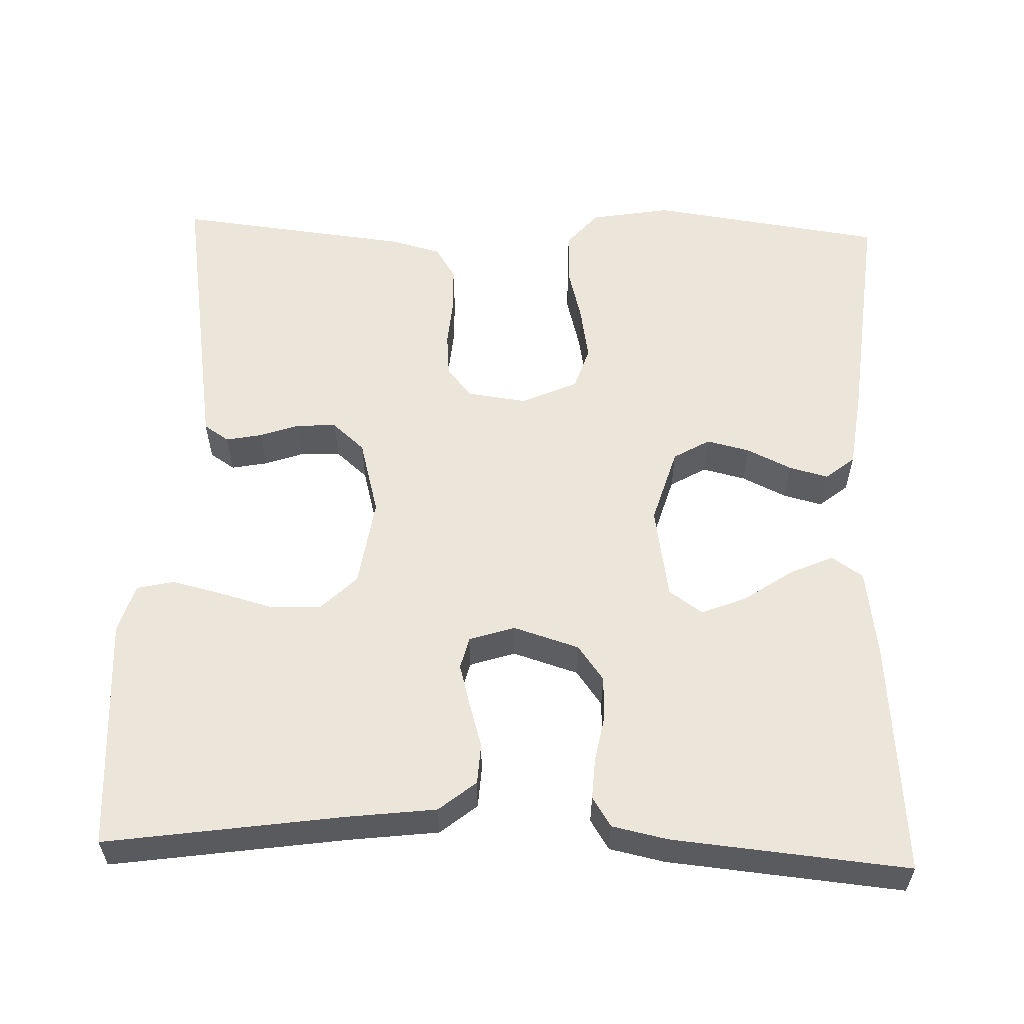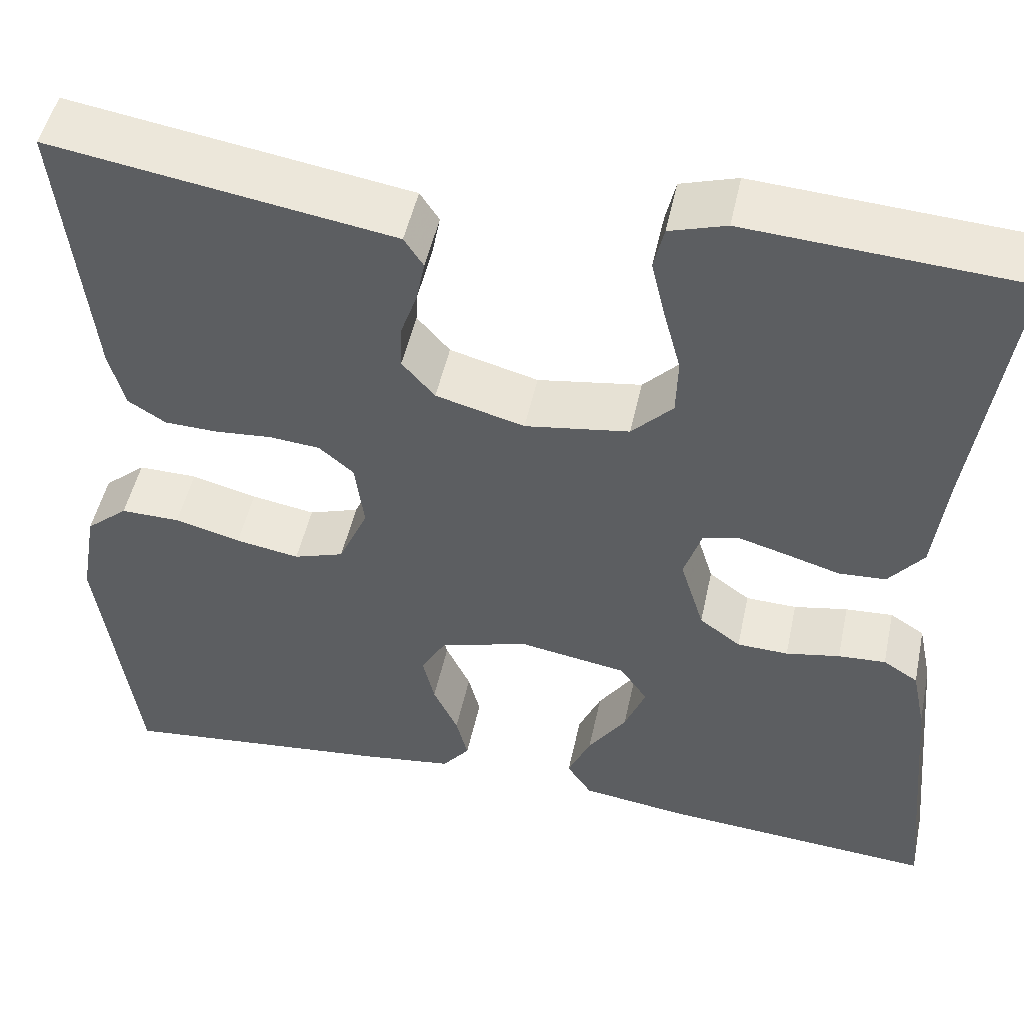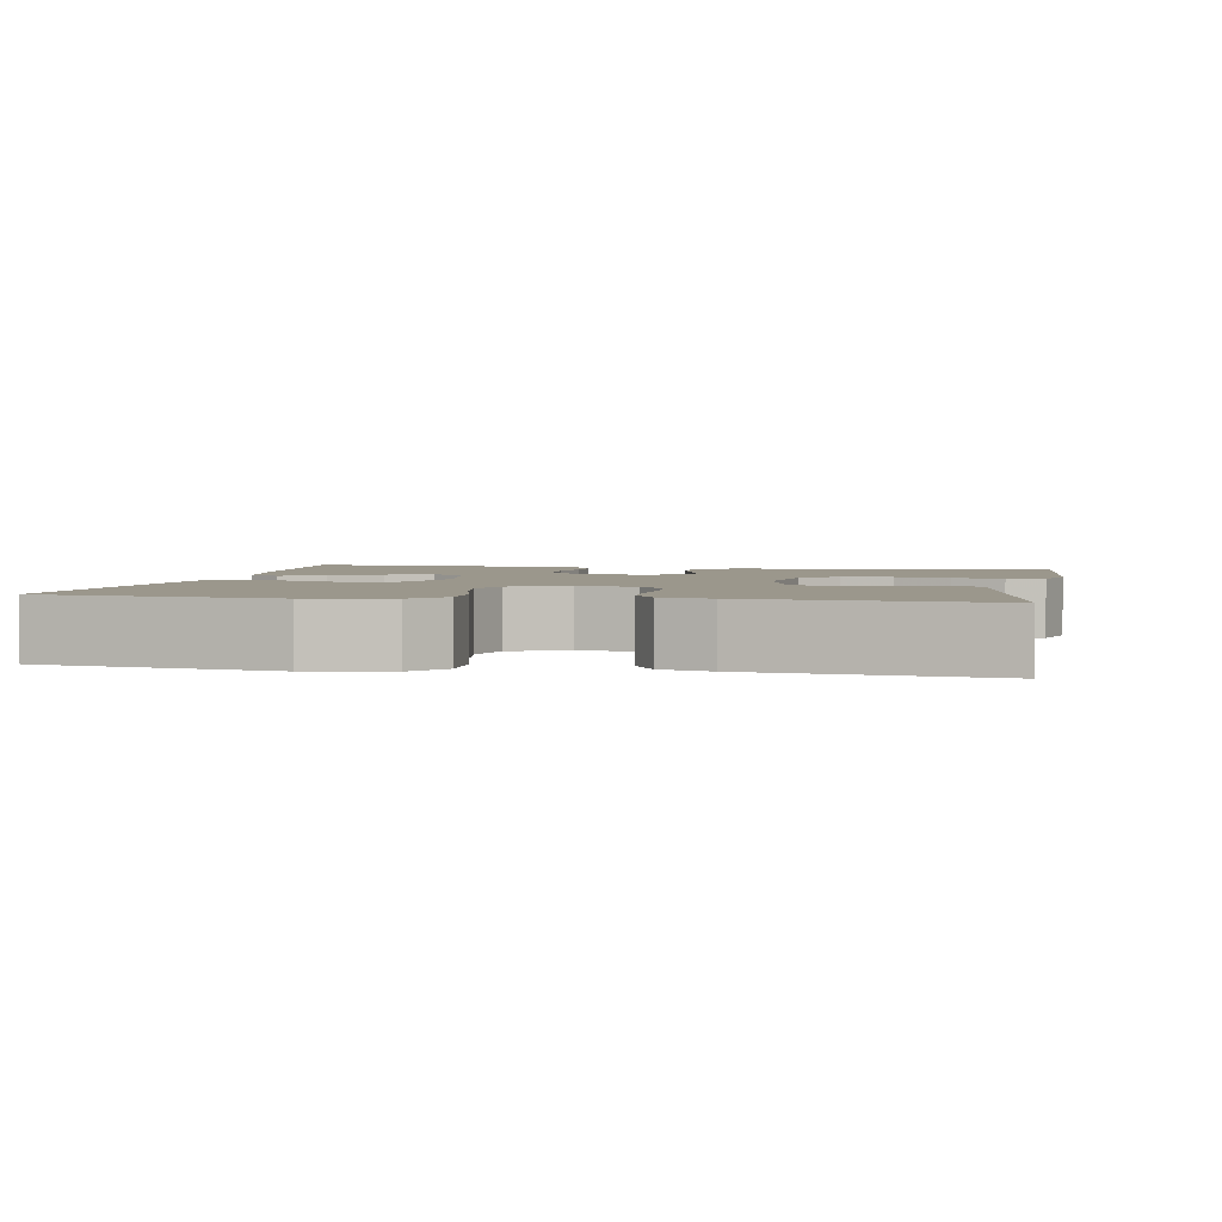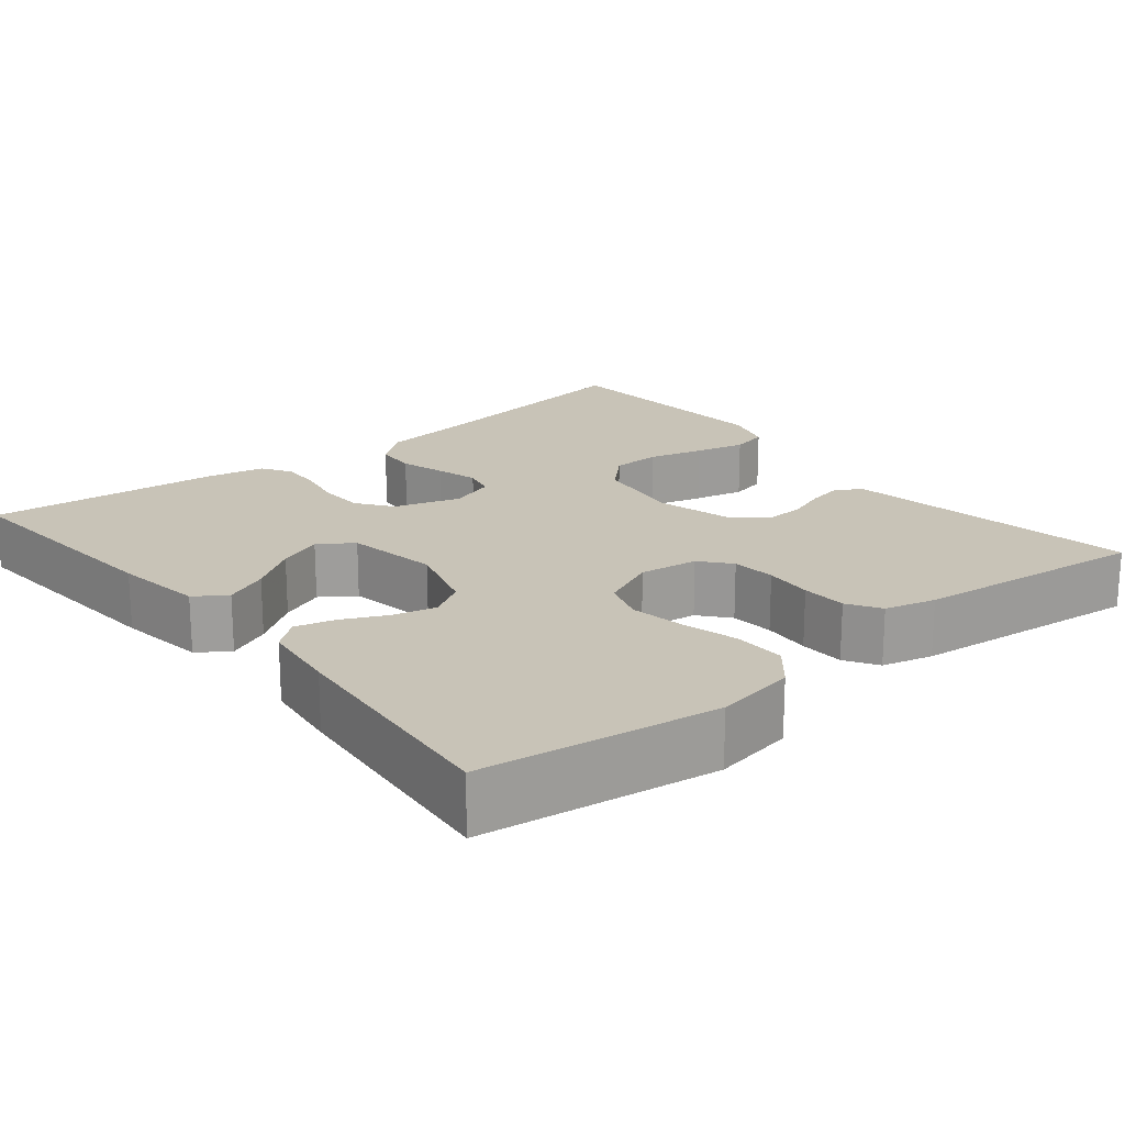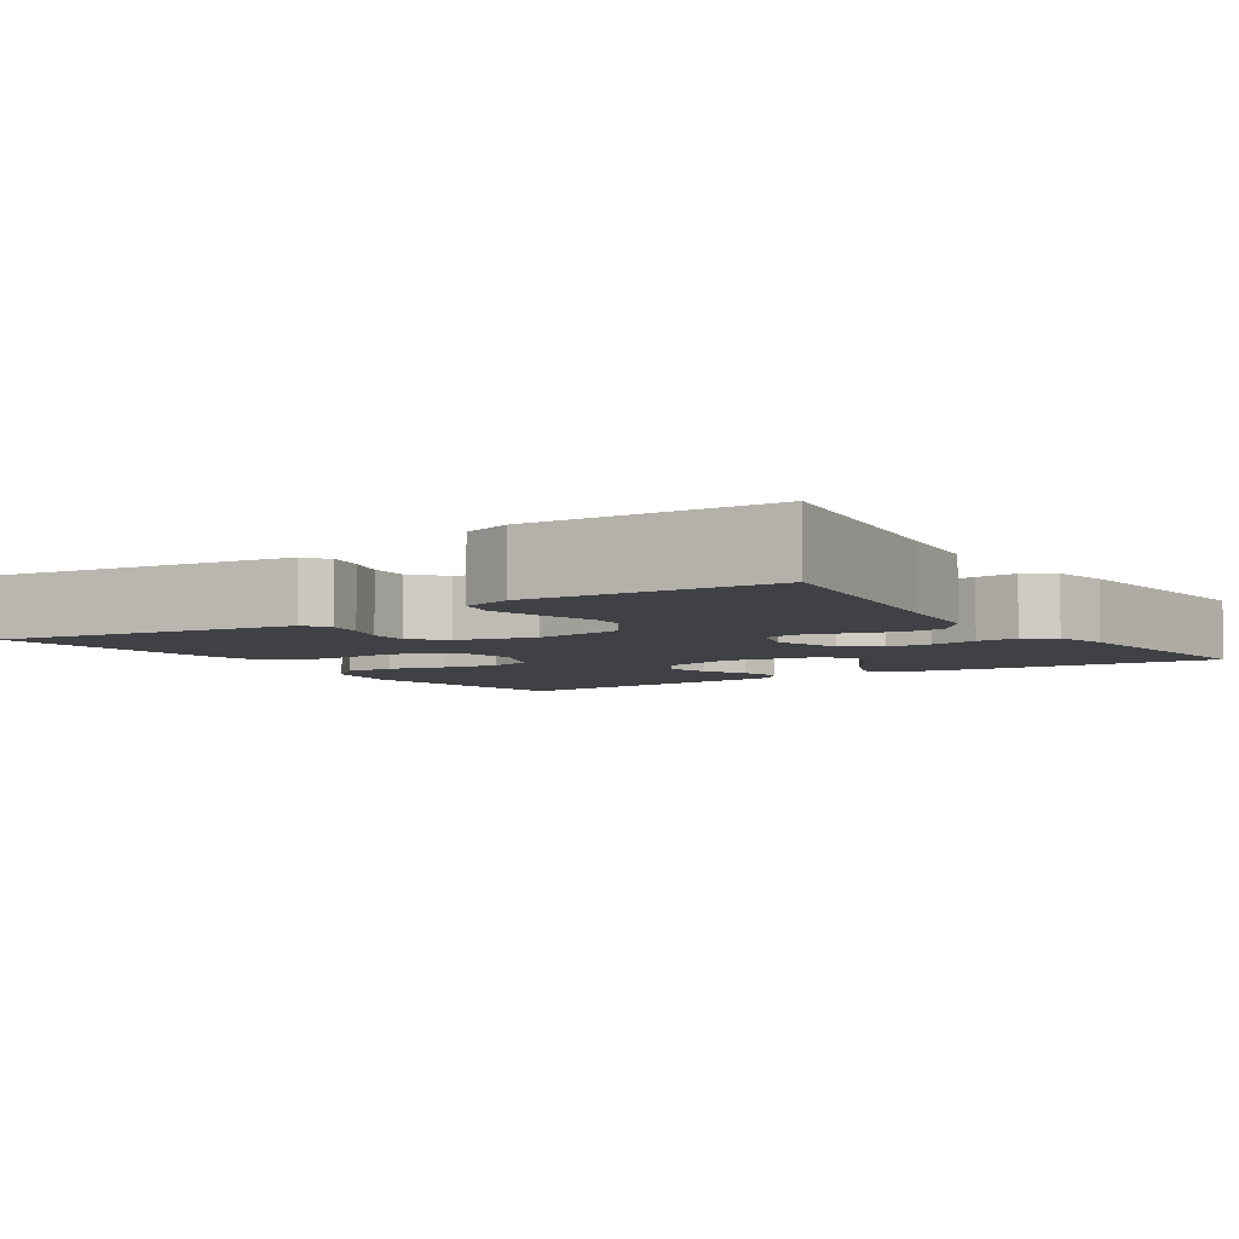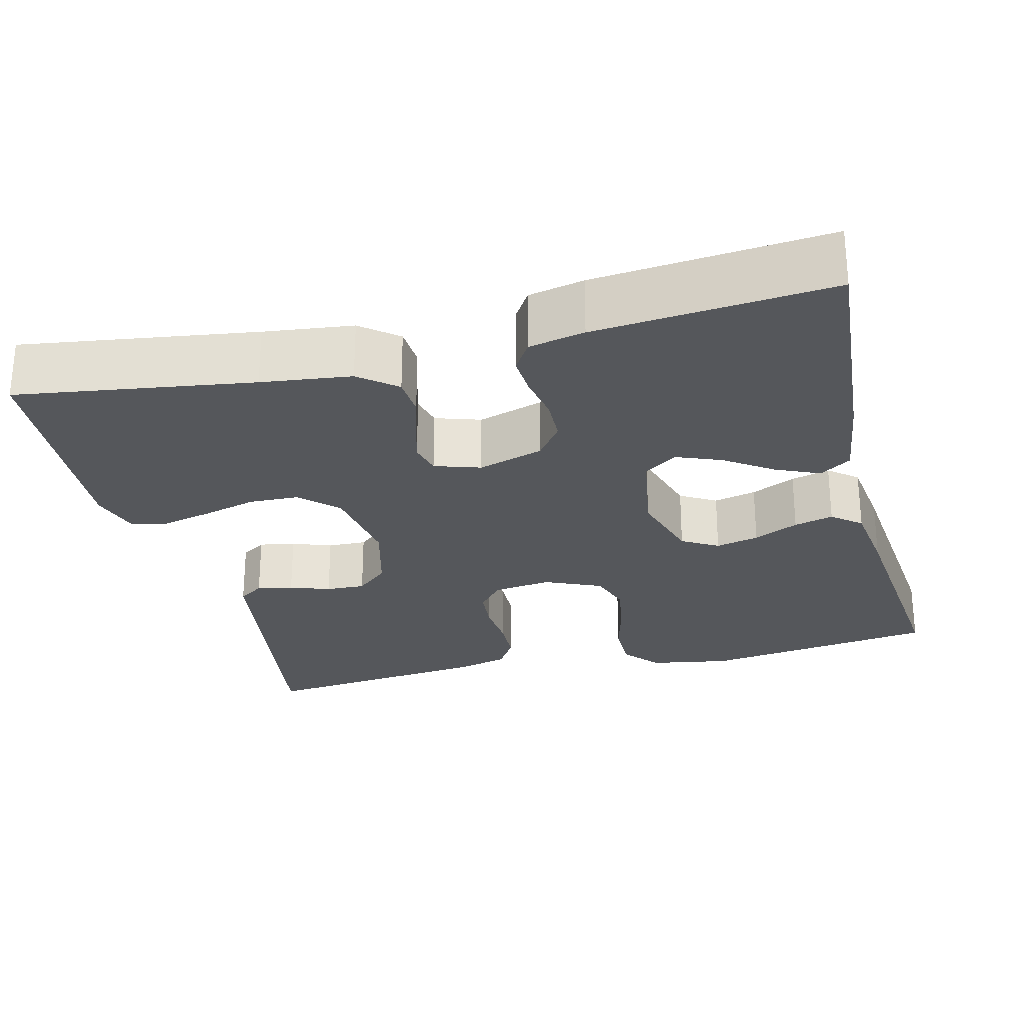
<metadata>
{"format":"obj","ext":"obj","renderer":"f3d","projection":"perspective","resolution":1024,"background":"white","views":[{"elev":57.4,"azim":92.0,"up":"+Y"},{"elev":49.0,"azim":12.0,"up":"+Z"},{"elev":2.8,"azim":-79.1,"up":"+Y"},{"elev":19.7,"azim":-129.2,"up":"+Y"},{"elev":-5.5,"azim":34.1,"up":"+Y"},{"elev":-26.4,"azim":104.1,"up":"+Y"}]}
</metadata>
<code>
v 0.5 0.07 -0.5
v 0.2 0.07 -0.476
v 0.086 0.07 -0.46
v 0.059 0.07 -0.42
v 0.084 0.07 -0.364
v 0.126 0.07 -0.303
v 0.149 0.07 -0.246
v 0.119 0.07 -0.203
v 0 0.07 -0.183
v -0.097 0.07 -0.212
v -0.124 0.07 -0.258
v -0.111 0.07 -0.313
v -0.084 0.07 -0.37
v -0.071 0.07 -0.42
v -0.101 0.07 -0.457
v -0.2 0.07 -0.47
v -0.5 0.07 -0.5
v -0.542 0.07 -0.2
v -0.524 0.07 -0.097
v -0.478 0.07 -0.058
v -0.413 0.07 -0.059
v -0.341 0.07 -0.078
v -0.271 0.07 -0.09
v -0.216 0.07 -0.072
v -0.184 0.07 0
v -0.194 0.07 0.075
v -0.232 0.07 0.107
v -0.288 0.07 0.112
v -0.35 0.07 0.107
v -0.408 0.07 0.109
v -0.45 0.07 0.135
v -0.467 0.07 0.2
v -0.5 0.07 0.5
v -0.2 0.07 0.452
v -0.125 0.07 0.44
v -0.104 0.07 0.408
v -0.113 0.07 0.362
v -0.131 0.07 0.311
v -0.133 0.07 0.261
v -0.097 0.07 0.22
v 0 0.07 0.194
v 0.114 0.07 0.211
v 0.159 0.07 0.257
v 0.161 0.07 0.32
v 0.142 0.07 0.39
v 0.127 0.07 0.454
v 0.138 0.07 0.501
v 0.2 0.07 0.52
v 0.5 0.07 0.5
v 0.456 0.07 0.2
v 0.442 0.07 0.086
v 0.404 0.07 0.039
v 0.352 0.07 0.036
v 0.295 0.07 0.053
v 0.241 0.07 0.068
v 0.2 0.07 0.058
v 0.181 0.07 0
v 0.207 0.07 -0.084
v 0.252 0.07 -0.117
v 0.308 0.07 -0.119
v 0.367 0.07 -0.108
v 0.419 0.07 -0.105
v 0.457 0.07 -0.129
v 0.472 0.07 -0.2
v 0.5 0 -0.5
v 0.2 0 -0.476
v 0.086 0 -0.46
v 0.059 0 -0.42
v 0.084 0 -0.364
v 0.126 0 -0.303
v 0.149 0 -0.246
v 0.119 0 -0.203
v 0 0 -0.183
v -0.097 0 -0.212
v -0.124 0 -0.258
v -0.111 0 -0.313
v -0.084 0 -0.37
v -0.071 0 -0.42
v -0.101 0 -0.457
v -0.2 0 -0.47
v -0.5 0 -0.5
v -0.542 0 -0.2
v -0.524 0 -0.097
v -0.478 0 -0.058
v -0.413 0 -0.059
v -0.341 0 -0.078
v -0.271 0 -0.09
v -0.216 0 -0.072
v -0.184 0 0
v -0.194 0 0.075
v -0.232 0 0.107
v -0.288 0 0.112
v -0.35 0 0.107
v -0.408 0 0.109
v -0.45 0 0.135
v -0.467 0 0.2
v -0.5 0 0.5
v -0.2 0 0.452
v -0.125 0 0.44
v -0.104 0 0.408
v -0.113 0 0.362
v -0.131 0 0.311
v -0.133 0 0.261
v -0.097 0 0.22
v 0 0 0.194
v 0.114 0 0.211
v 0.159 0 0.257
v 0.161 0 0.32
v 0.142 0 0.39
v 0.127 0 0.454
v 0.138 0 0.501
v 0.2 0 0.52
v 0.5 0 0.5
v 0.456 0 0.2
v 0.442 0 0.086
v 0.404 0 0.039
v 0.352 0 0.036
v 0.295 0 0.053
v 0.241 0 0.068
v 0.2 0 0.058
v 0.181 0 0
v 0.207 0 -0.084
v 0.252 0 -0.117
v 0.308 0 -0.119
v 0.367 0 -0.108
v 0.419 0 -0.105
v 0.457 0 -0.129
v 0.472 0 -0.2
f 4 5 6
f 3 4 6
f 2 3 6
f 1 2 6
f 64 1 6
f 63 64 6
f 62 63 6
f 61 62 6
f 60 61 6
f 59 60 6 7
f 58 59 7 8
f 57 58 8 9
f 56 57 9 10
f 52 53 54
f 51 52 54
f 50 51 54
f 50 54 55
f 49 50 55
f 48 49 55
f 47 48 55
f 46 47 55
f 45 46 55
f 44 45 55
f 43 44 55 56
f 36 37 38
f 35 36 38
f 34 35 38
f 33 34 38
f 32 33 38
f 31 32 38
f 30 31 38
f 29 30 38
f 28 29 38
f 27 28 38 39
f 26 27 39 40
f 20 21 22
f 19 20 22
f 18 19 22
f 17 18 22
f 16 17 22
f 15 16 22
f 14 15 22
f 13 14 22
f 12 13 22
f 11 12 22 23
f 10 11 23 24
f 42 43 56 10
f 10 24 25
f 42 10 25
f 41 42 25
f 25 26 40 41
f 70 69 68
f 70 68 67
f 70 67 66
f 70 66 65
f 70 65 128
f 70 128 127
f 70 127 126
f 70 126 125
f 70 125 124
f 71 70 124 123
f 72 71 123 122
f 73 72 122 121
f 74 73 121 120
f 118 117 116
f 118 116 115
f 118 115 114
f 119 118 114
f 119 114 113
f 119 113 112
f 119 112 111
f 119 111 110
f 119 110 109
f 119 109 108
f 120 119 108 107
f 102 101 100
f 102 100 99
f 102 99 98
f 102 98 97
f 102 97 96
f 102 96 95
f 102 95 94
f 102 94 93
f 102 93 92
f 103 102 92 91
f 104 103 91 90
f 86 85 84
f 86 84 83
f 86 83 82
f 86 82 81
f 86 81 80
f 86 80 79
f 86 79 78
f 86 78 77
f 86 77 76
f 87 86 76 75
f 88 87 75 74
f 74 120 107 106
f 89 88 74
f 89 74 106
f 89 106 105
f 105 104 90 89
f 1 65 66 2
f 2 66 67 3
f 3 67 68 4
f 4 68 69 5
f 5 69 70 6
f 6 70 71 7
f 7 71 72 8
f 8 72 73 9
f 9 73 74 10
f 10 74 75 11
f 11 75 76 12
f 12 76 77 13
f 13 77 78 14
f 14 78 79 15
f 15 79 80 16
f 16 80 81 17
f 17 81 82 18
f 18 82 83 19
f 19 83 84 20
f 20 84 85 21
f 21 85 86 22
f 22 86 87 23
f 23 87 88 24
f 24 88 89 25
f 25 89 90 26
f 26 90 91 27
f 27 91 92 28
f 28 92 93 29
f 29 93 94 30
f 30 94 95 31
f 31 95 96 32
f 32 96 97 33
f 33 97 98 34
f 34 98 99 35
f 35 99 100 36
f 36 100 101 37
f 37 101 102 38
f 38 102 103 39
f 39 103 104 40
f 40 104 105 41
f 41 105 106 42
f 42 106 107 43
f 43 107 108 44
f 44 108 109 45
f 45 109 110 46
f 46 110 111 47
f 47 111 112 48
f 48 112 113 49
f 49 113 114 50
f 50 114 115 51
f 51 115 116 52
f 52 116 117 53
f 53 117 118 54
f 54 118 119 55
f 55 119 120 56
f 56 120 121 57
f 57 121 122 58
f 58 122 123 59
f 59 123 124 60
f 60 124 125 61
f 61 125 126 62
f 62 126 127 63
f 63 127 128 64
f 64 128 65 1

</code>
